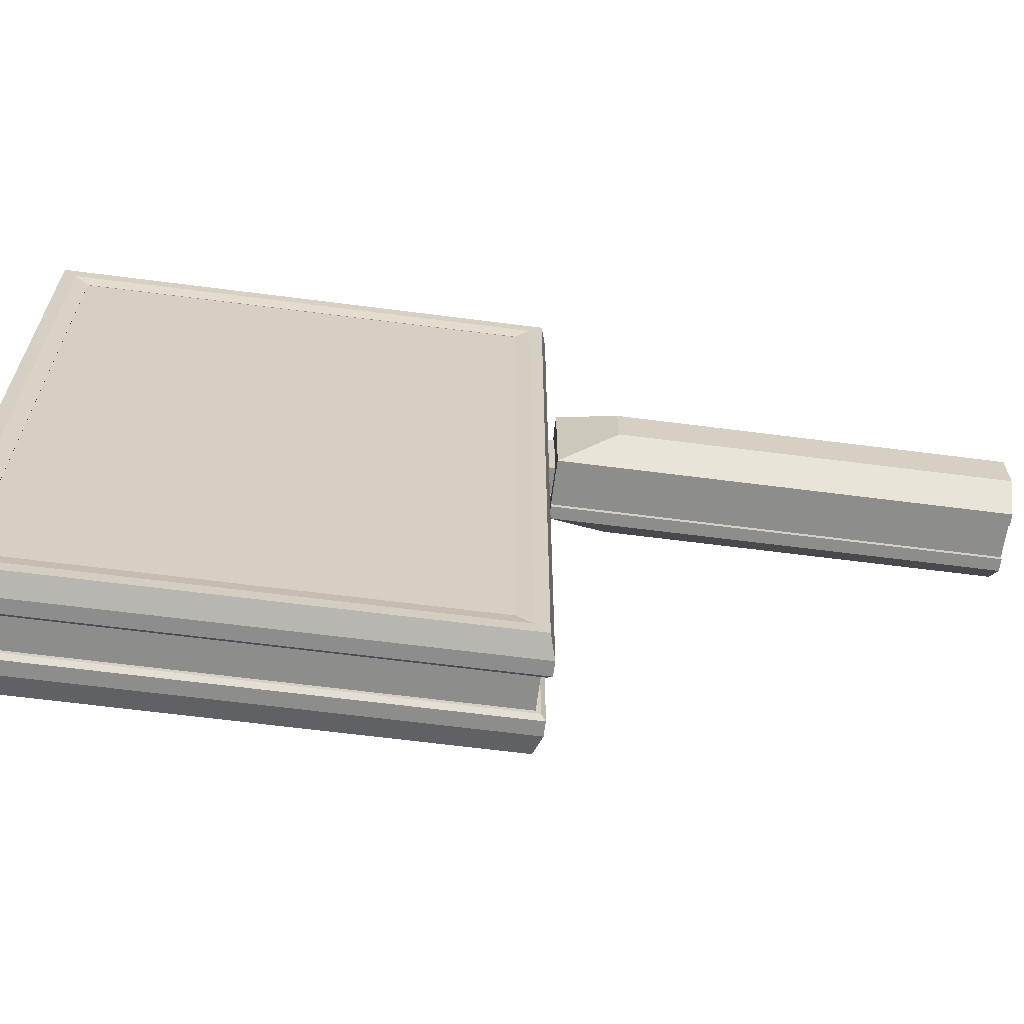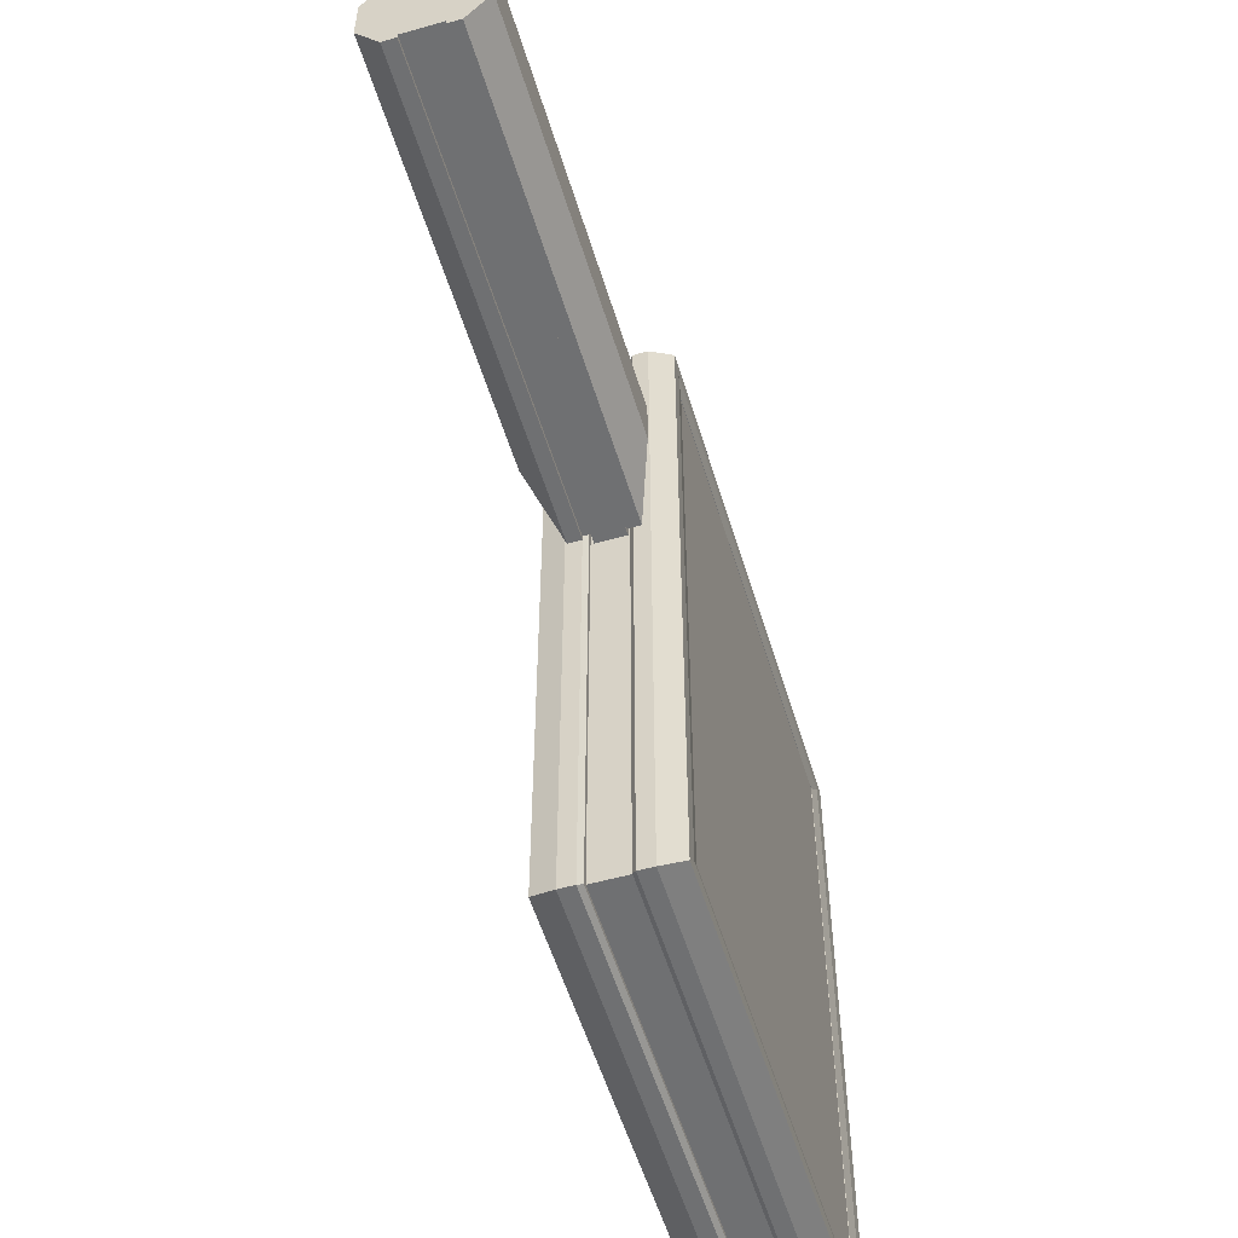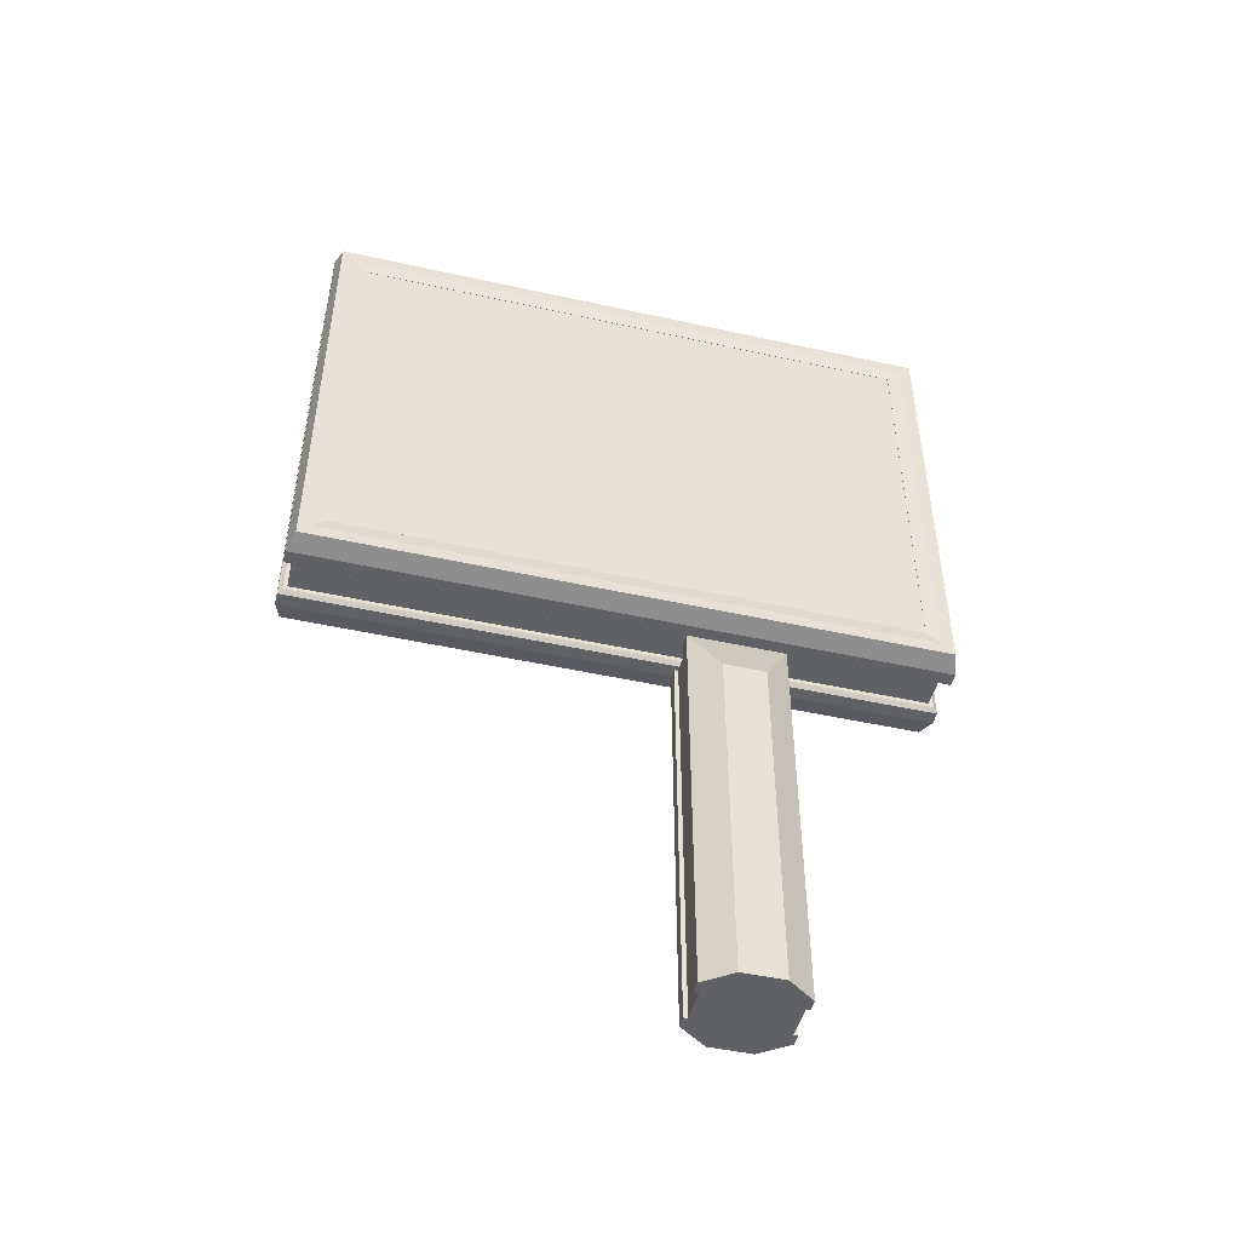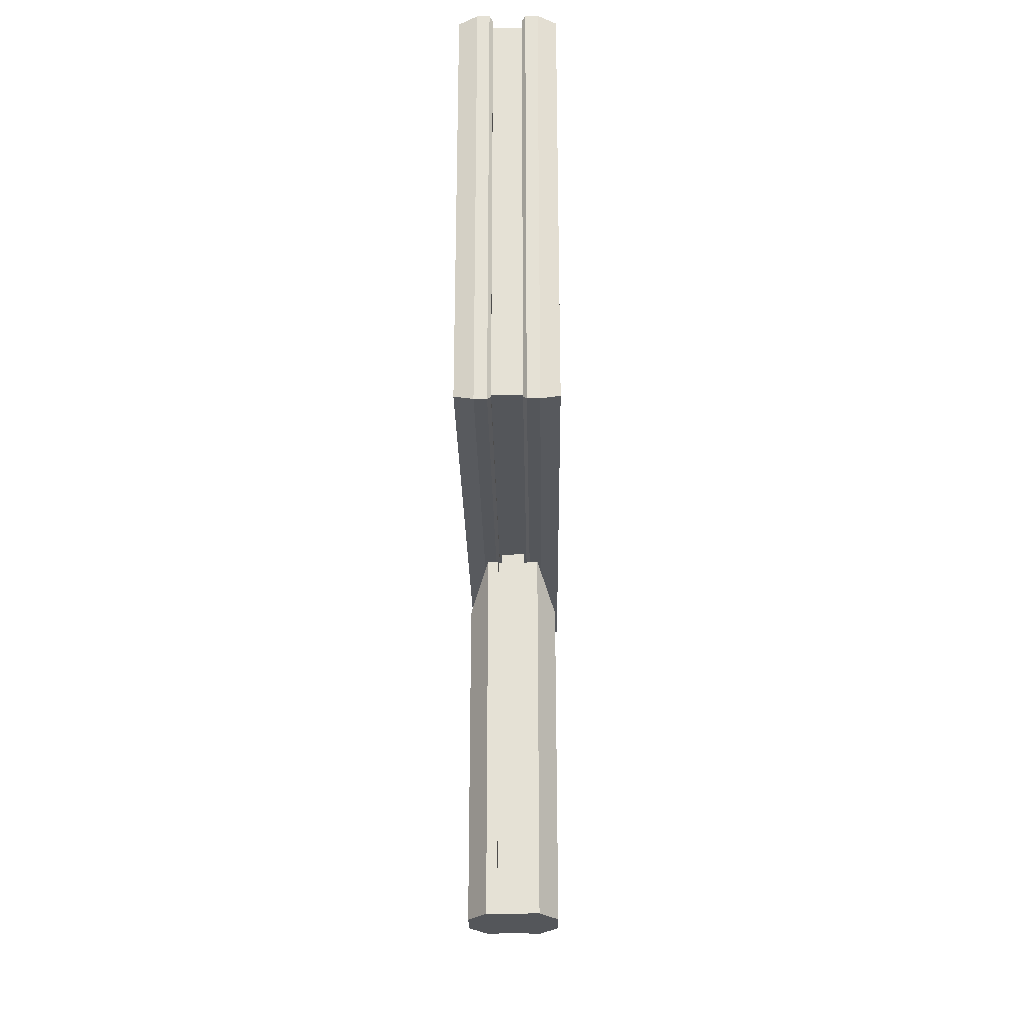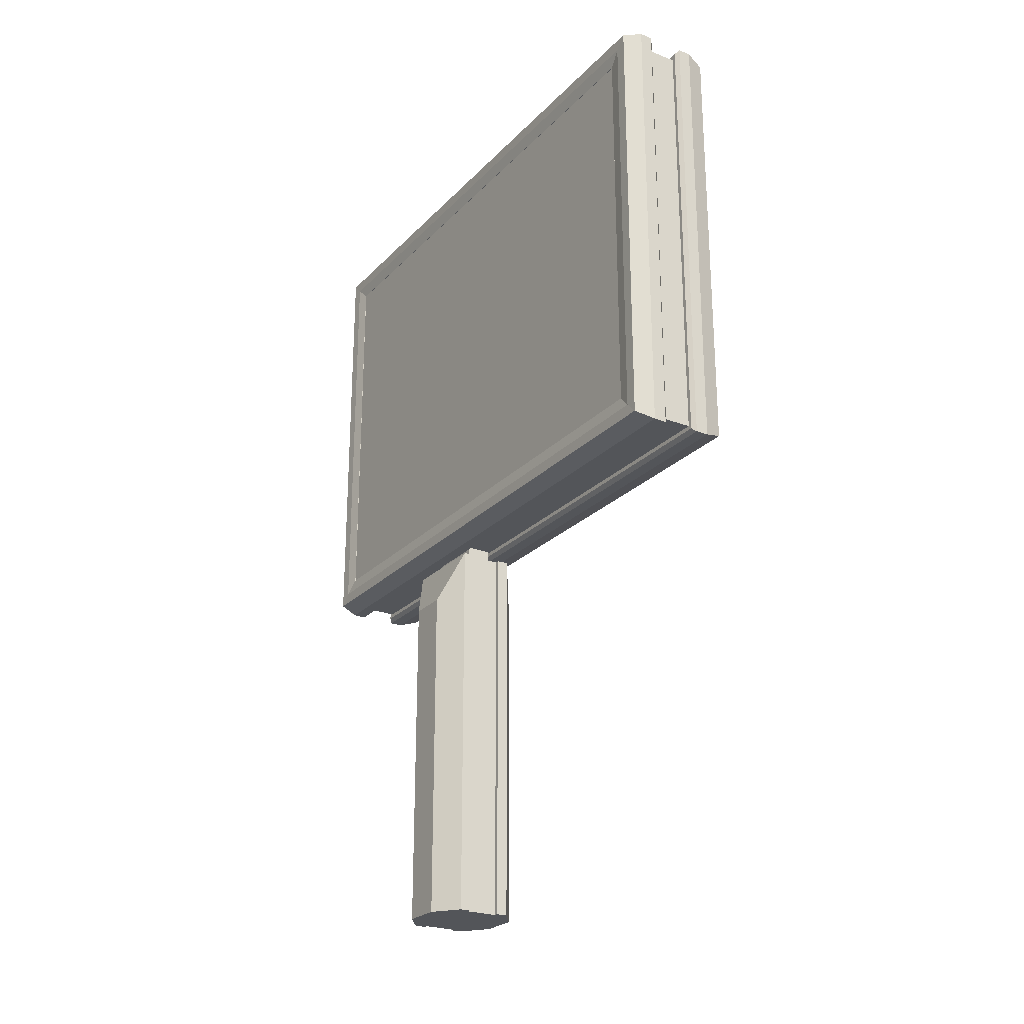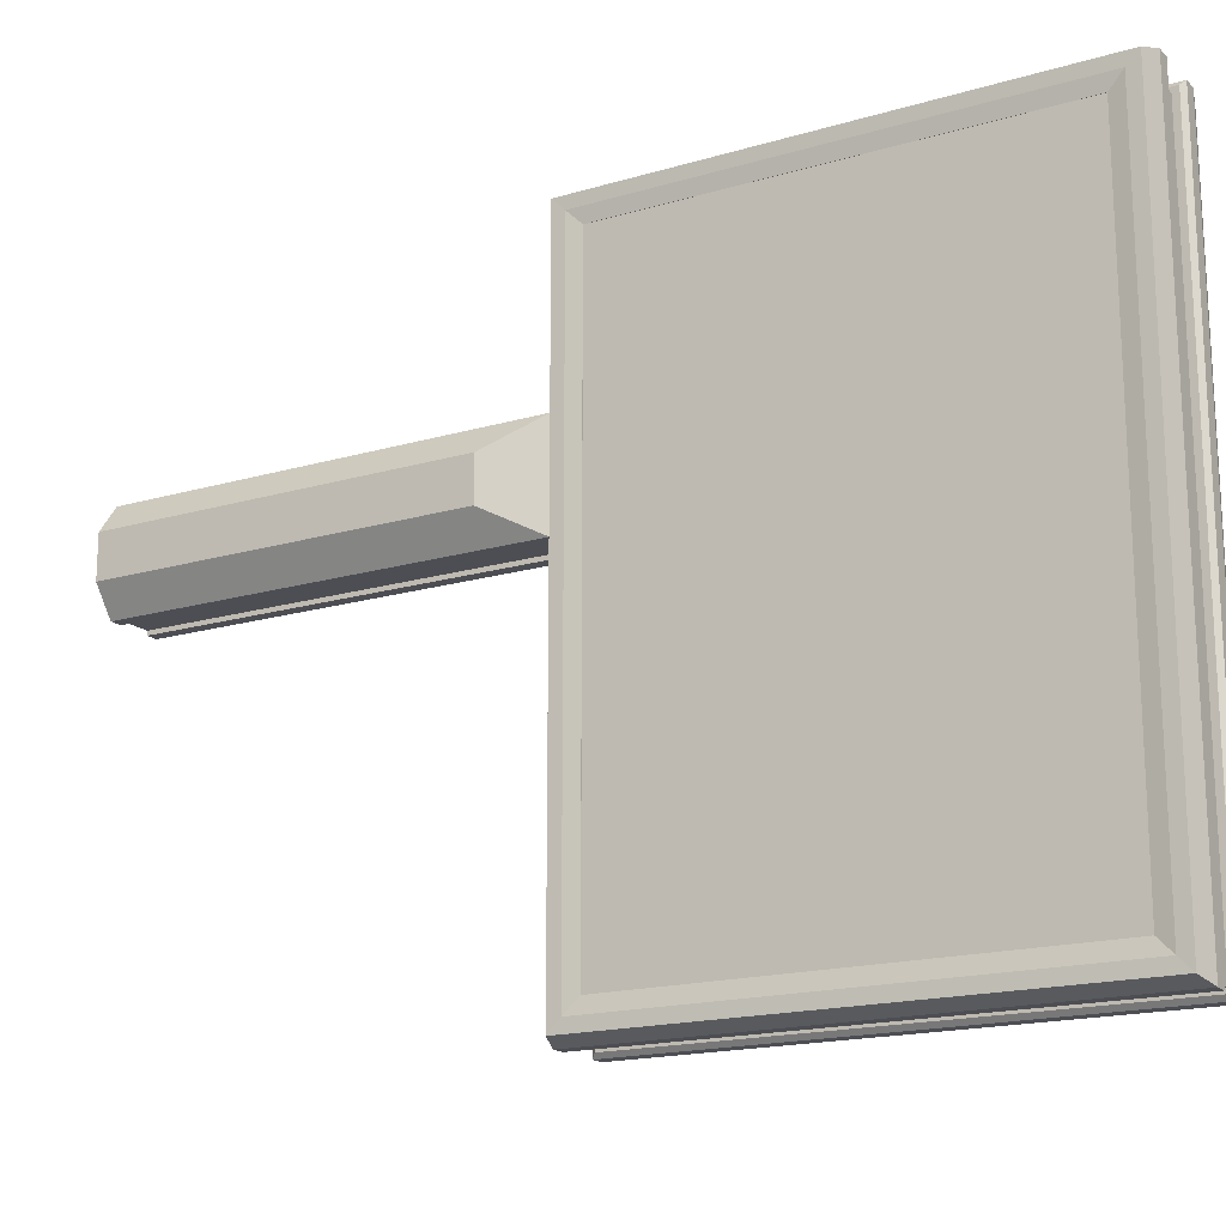
<metadata>
{"format":"obj","ext":"obj","renderer":"f3d","projection":"perspective","resolution":1024,"background":"white","views":[{"elev":-64.5,"azim":82.6,"up":"+Y"},{"elev":-54.8,"azim":-163.3,"up":"+Y"},{"elev":-48.3,"azim":76.1,"up":"+Z"},{"elev":-25.4,"azim":0.9,"up":"+Z"},{"elev":-24.4,"azim":-32.2,"up":"+Z"},{"elev":-17.4,"azim":-59.5,"up":"+Y"}]}
</metadata>
<code>
o Werbewand.001_BezierCurve
v 0.2695 -2.45 5.303
v 0.1498 -2.486 5.339
v 0.07015 -2.486 5.339
v 0.04806 -2.461 5.314
v 0.04806 -2.293 5.146
v 0.2546 -2.294 5.146
v 0.2683 -2.377 5.23
v 0.2695 -2.45 2.534
v 0.1498 -2.486 2.498
v 0.07015 -2.486 2.497
v 0.04806 -2.461 2.522
v 0.04806 -2.293 2.691
v 0.2546 -2.294 2.69
v 0.2683 -2.377 2.607
v 0.2695 1.29 2.534
v 0.1498 1.326 2.498
v 0.07015 1.326 2.497
v 0.04806 1.301 2.522
v 0.04806 1.133 2.691
v 0.2546 1.134 2.69
v 0.2683 1.217 2.607
v 0.2695 1.29 5.303
v 0.1498 1.326 5.339
v 0.07015 1.326 5.339
v 0.04806 1.301 5.314
v 0.04806 1.133 5.146
v 0.2546 1.134 5.146
v 0.2683 1.217 5.23
v -0.3621 -2.45 5.303
v -0.2423 -2.486 5.339
v -0.1627 -2.486 5.339
v -0.1406 -2.461 5.314
v -0.1406 -2.293 5.146
v -0.3472 -2.294 5.146
v -0.3609 -2.377 5.23
v -0.3621 -2.45 2.534
v -0.2423 -2.486 2.498
v -0.1627 -2.486 2.497
v -0.1406 -2.461 2.522
v -0.1406 -2.293 2.691
v -0.3472 -2.294 2.69
v -0.3609 -2.377 2.607
v -0.3621 1.29 2.534
v -0.2423 1.326 2.498
v -0.1627 1.326 2.497
v -0.1406 1.301 2.522
v -0.1406 1.133 2.691
v -0.3472 1.134 2.69
v -0.3609 1.217 2.607
v -0.3621 1.29 5.303
v -0.2423 1.326 5.339
v -0.1627 1.326 5.339
v -0.1406 1.301 5.314
v -0.1406 1.133 5.146
v -0.3472 1.134 5.146
v -0.3609 1.217 5.23
f 2 9 8 1
f 3 10 9 2
f 4 11 10 3
f 5 12 11 4
f 6 13 12 5
f 9 16 15 8
f 10 17 16 9
f 11 18 17 10
f 12 19 18 11
f 13 20 19 12
f 16 23 22 15
f 17 24 23 16
f 18 25 24 17
f 19 26 25 18
f 20 27 26 19
f 23 2 1 22
f 24 3 2 23
f 25 4 3 24
f 26 5 4 25
f 27 6 5 26
f 30 29 36 37
f 31 30 37 38
f 32 31 38 39
f 33 32 39 40
f 34 33 40 41
f 37 36 43 44
f 38 37 44 45
f 39 38 45 46
f 40 39 46 47
f 41 40 47 48
f 44 43 50 51
f 45 44 51 52
f 46 45 52 53
f 47 46 53 54
f 48 47 54 55
f 51 50 29 30
f 52 51 30 31
f 53 52 31 32
f 54 53 32 33
f 55 54 33 34
f 1 8 14 7
f 7 14 13 6
f 8 15 21 14
f 14 21 20 13
f 15 22 28 21
f 21 28 27 20
f 22 1 7 28
f 28 7 6 27
f 29 35 42 36
f 35 34 41 42
f 36 42 49 43
f 42 41 48 49
f 43 49 56 50
f 49 48 55 56
f 50 56 35 29
f 56 55 34 35
o Werbeplaket_Cube.001
v 0.253 -2.301 2.677
v 0.253 -2.301 5.149
v -0.3455 -2.301 2.677
v -0.3455 -2.301 5.149
v 0.253 1.134 2.677
v 0.253 1.134 5.149
v -0.3455 1.134 2.677
v -0.3455 1.134 5.149
f 59 60 64 63
f 61 62 58 57
o Wandseite_Cube.003
v 0.253 -2.438 2.547
v 0.253 -2.438 5.278
v -0.3455 -2.438 2.547
v -0.3455 -2.438 5.278
v 0.253 1.272 2.547
v 0.253 1.272 5.278
v -0.3455 1.272 2.547
v -0.3455 1.272 5.278
f 65 66 68 67
f 71 72 70 69
f 67 71 69 65
f 72 68 66 70
o Standfuss_innen.001_Cube.002
v 0.03174 -0.1374 2.438
v 0.03174 -0.1374 2.56
v -0.1243 -0.1374 2.438
v -0.1243 -0.1374 2.56
v 0.03174 0.2299 2.438
v 0.03174 0.2299 2.56
v -0.1243 0.2299 2.438
v -0.1243 0.2299 2.56
f 73 74 76 75
f 75 76 80 79
f 79 80 78 77
f 77 78 74 73
f 75 79 77 73
f 80 76 74 78
o Standfuss_innen_Cube.006
v 0.093 -0.2182 -0.005623
v 0.093 -0.2182 2.444
v -0.1856 -0.2182 -0.005623
v -0.1856 -0.2182 2.444
v 0.093 0.3108 -0.005623
v 0.093 0.3108 2.444
v -0.1856 0.3108 -0.005623
v -0.1856 0.3108 2.444
f 81 82 84 83
f 83 84 88 87
f 87 88 86 85
f 85 86 82 81
f 83 87 85 81
f 88 84 82 86
o Standfuss_aussen.001_Cube.007
v 0.1238 -0.2433 -0.005622
v 0.1238 -0.2433 2.445
v 0.05299 -0.2433 -0.005622
v 0.05299 -0.2433 2.445
v 0.1238 0.3359 -0.005622
v 0.1238 0.3359 2.445
v 0.05299 0.3359 -0.005622
v 0.05299 0.3359 2.445
v 0.2446 -0.07846 -0.005622
v 0.2446 -0.07846 2.129
v 0.2446 0.171 -0.005622
v 0.2446 0.171 2.129
v -0.2164 -0.2433 -0.005622
v -0.2164 -0.2433 2.445
v -0.1456 -0.2433 -0.005622
v -0.1456 -0.2433 2.445
v -0.2164 0.3359 -0.005622
v -0.2164 0.3359 2.445
v -0.1456 0.3359 -0.005622
v -0.1456 0.3359 2.445
v -0.3372 -0.07846 -0.005622
v -0.3372 -0.07846 2.129
v -0.3372 0.171 -0.005622
v -0.3372 0.171 2.129
v 0.1238 0.3359 2.129
v -0.2164 0.3359 2.129
v 0.2446 0.171 1.379
v 0.1238 0.3359 1.379
v -0.3372 0.171 1.379
v -0.2164 0.3359 1.379
f 89 90 92 91
f 91 92 96 95
f 95 96 94 113 116 93
f 93 116 115 99
f 91 95 93 89
f 96 92 90 94
f 90 89 97 98
f 89 93 99 97
f 94 90 98 100
f 101 103 104 102
f 103 107 108 104
f 107 105 118 114 106 108
f 105 111 117 118
f 103 101 105 107
f 108 106 102 104
f 102 110 109 101
f 101 109 111 105
f 106 112 110 102
f 100 113 94
f 114 112 106
f 99 115 100 98 97
f 111 109 110 112 117
f 115 116 113 100
f 118 117 112 114

</code>
